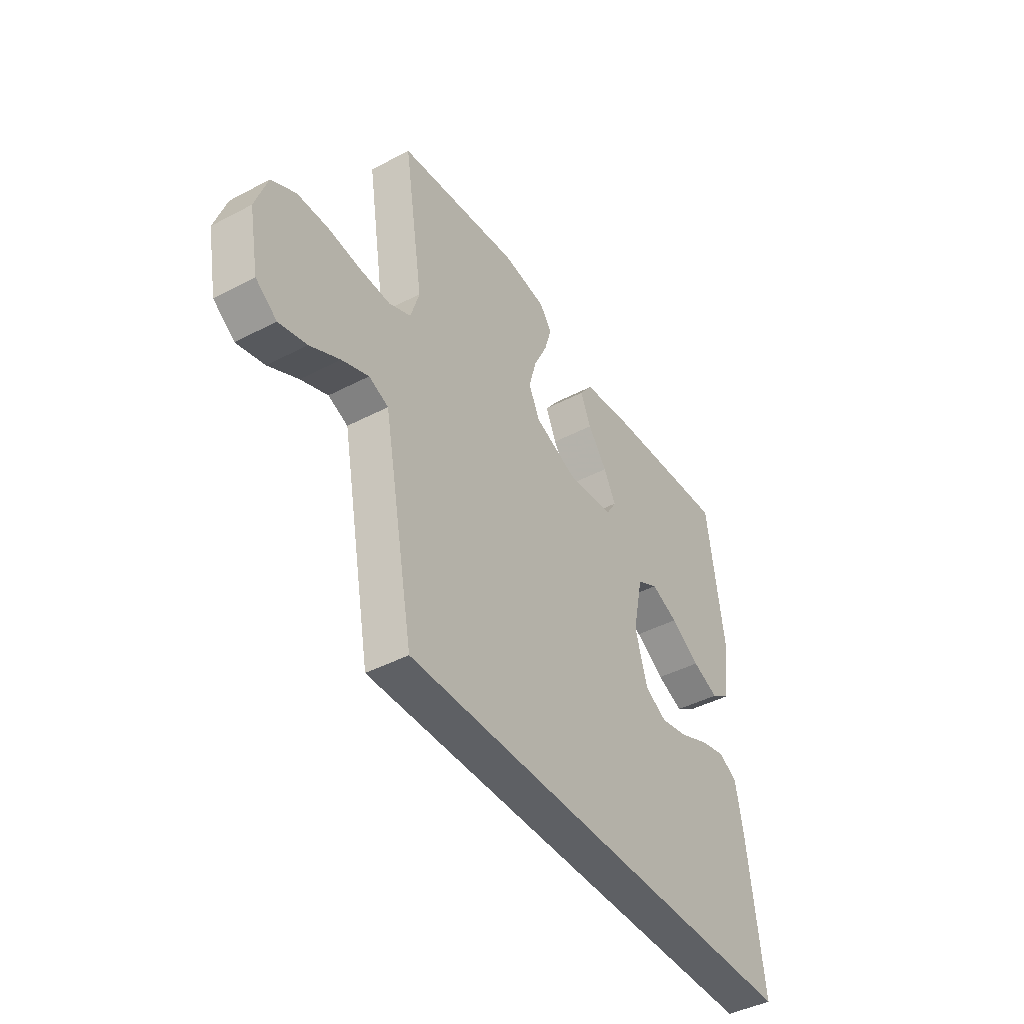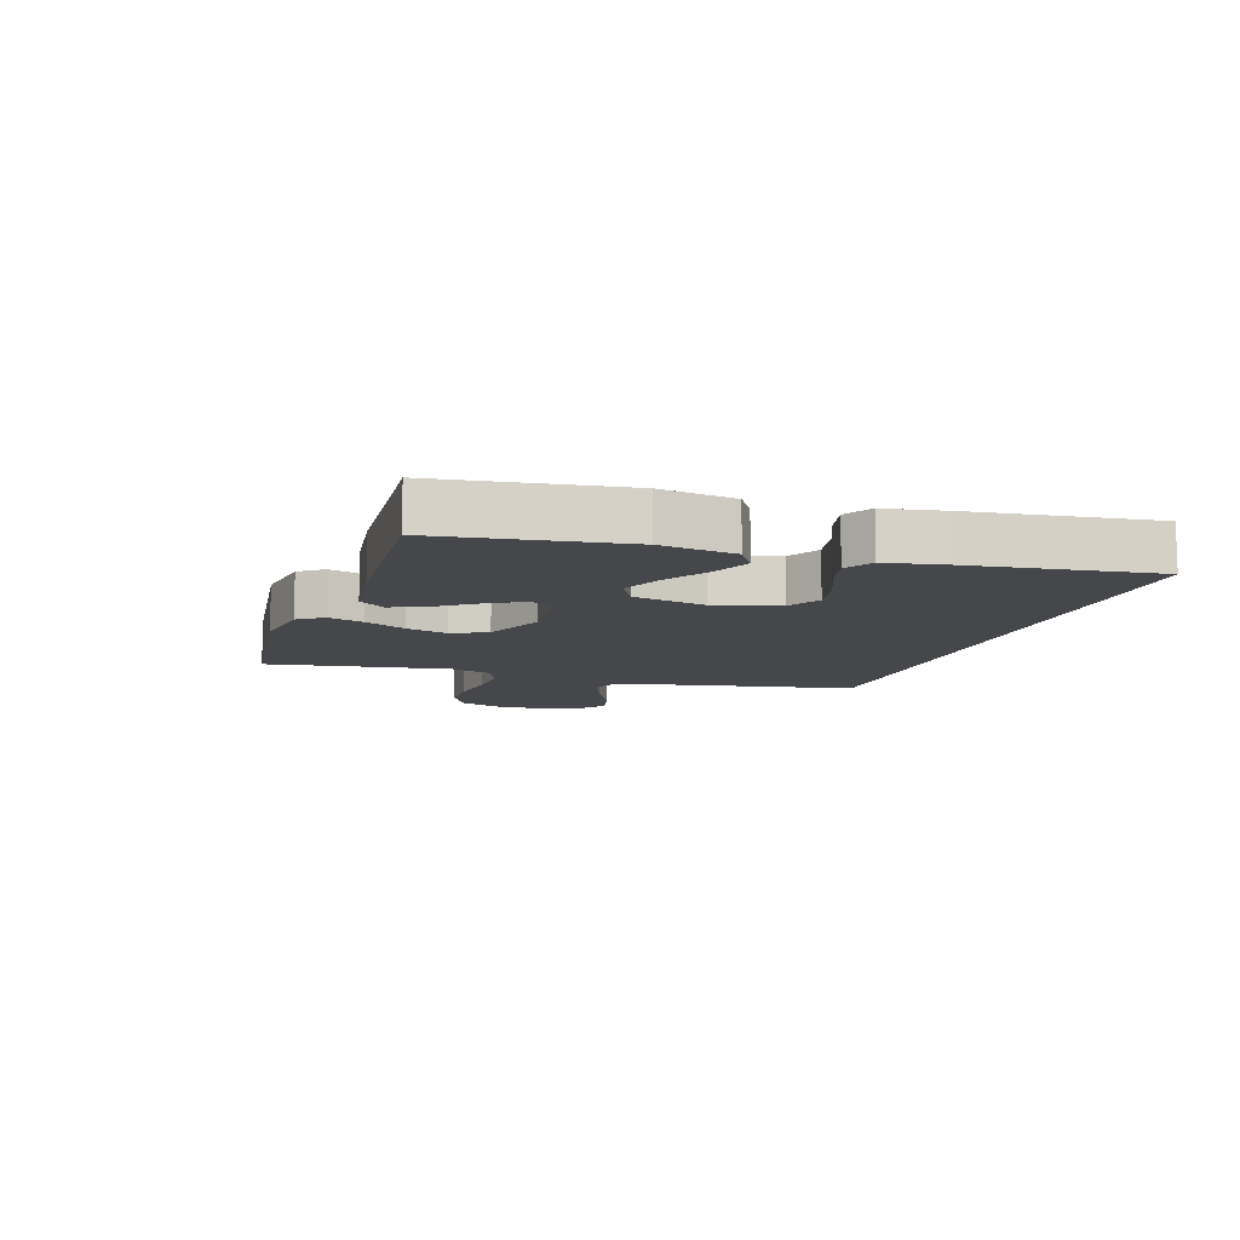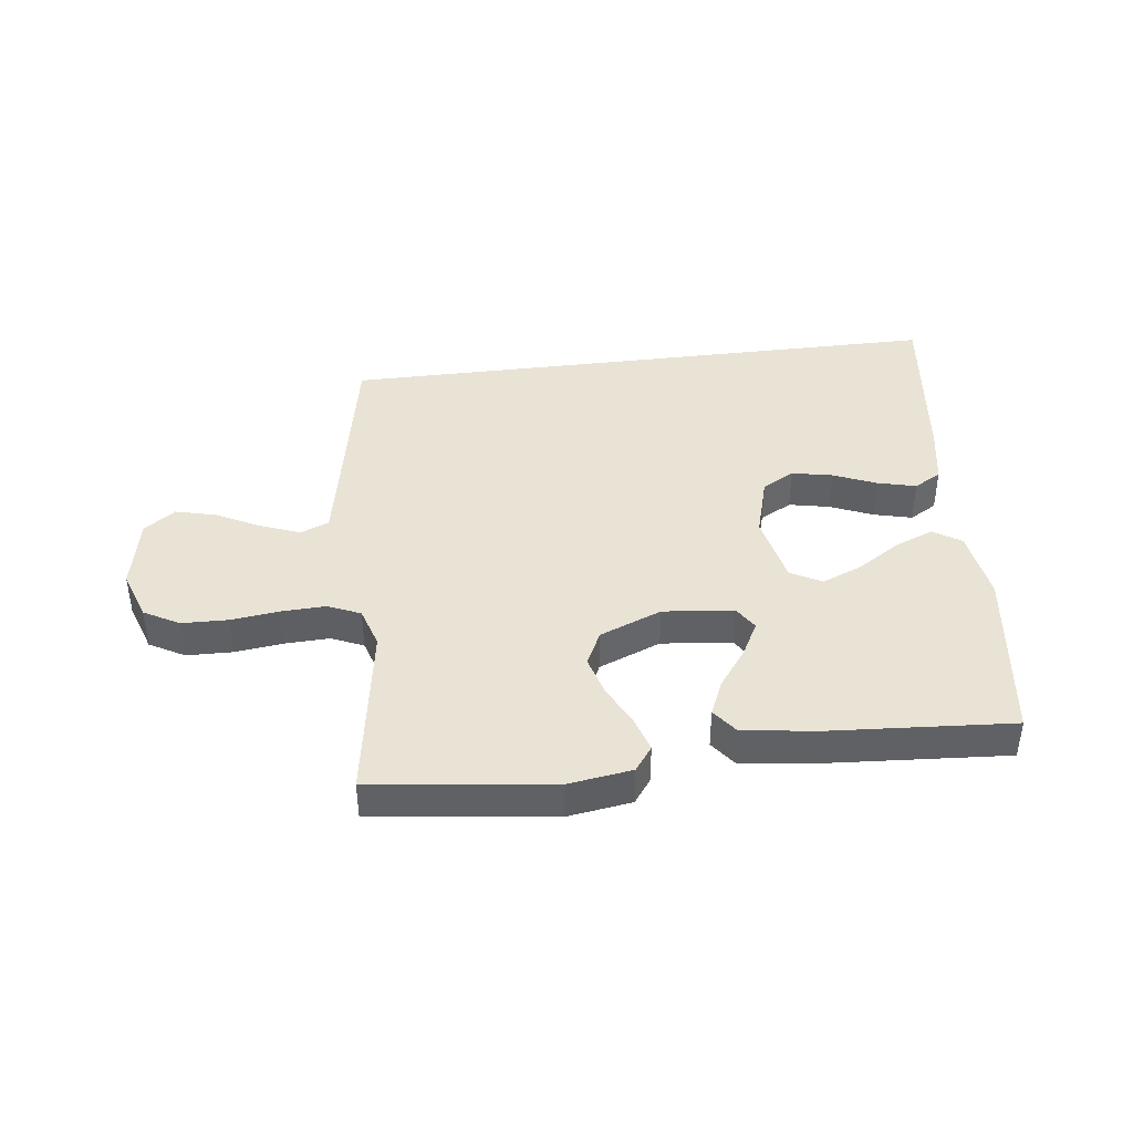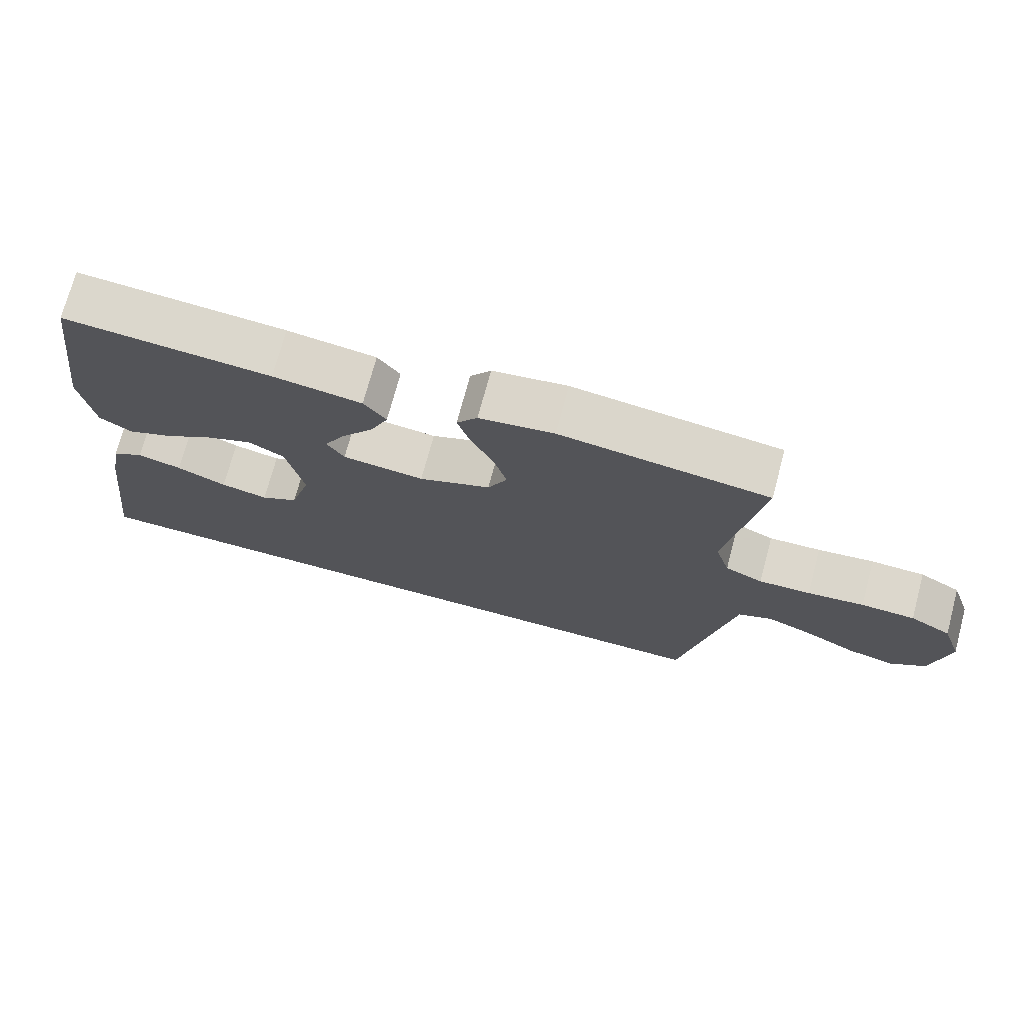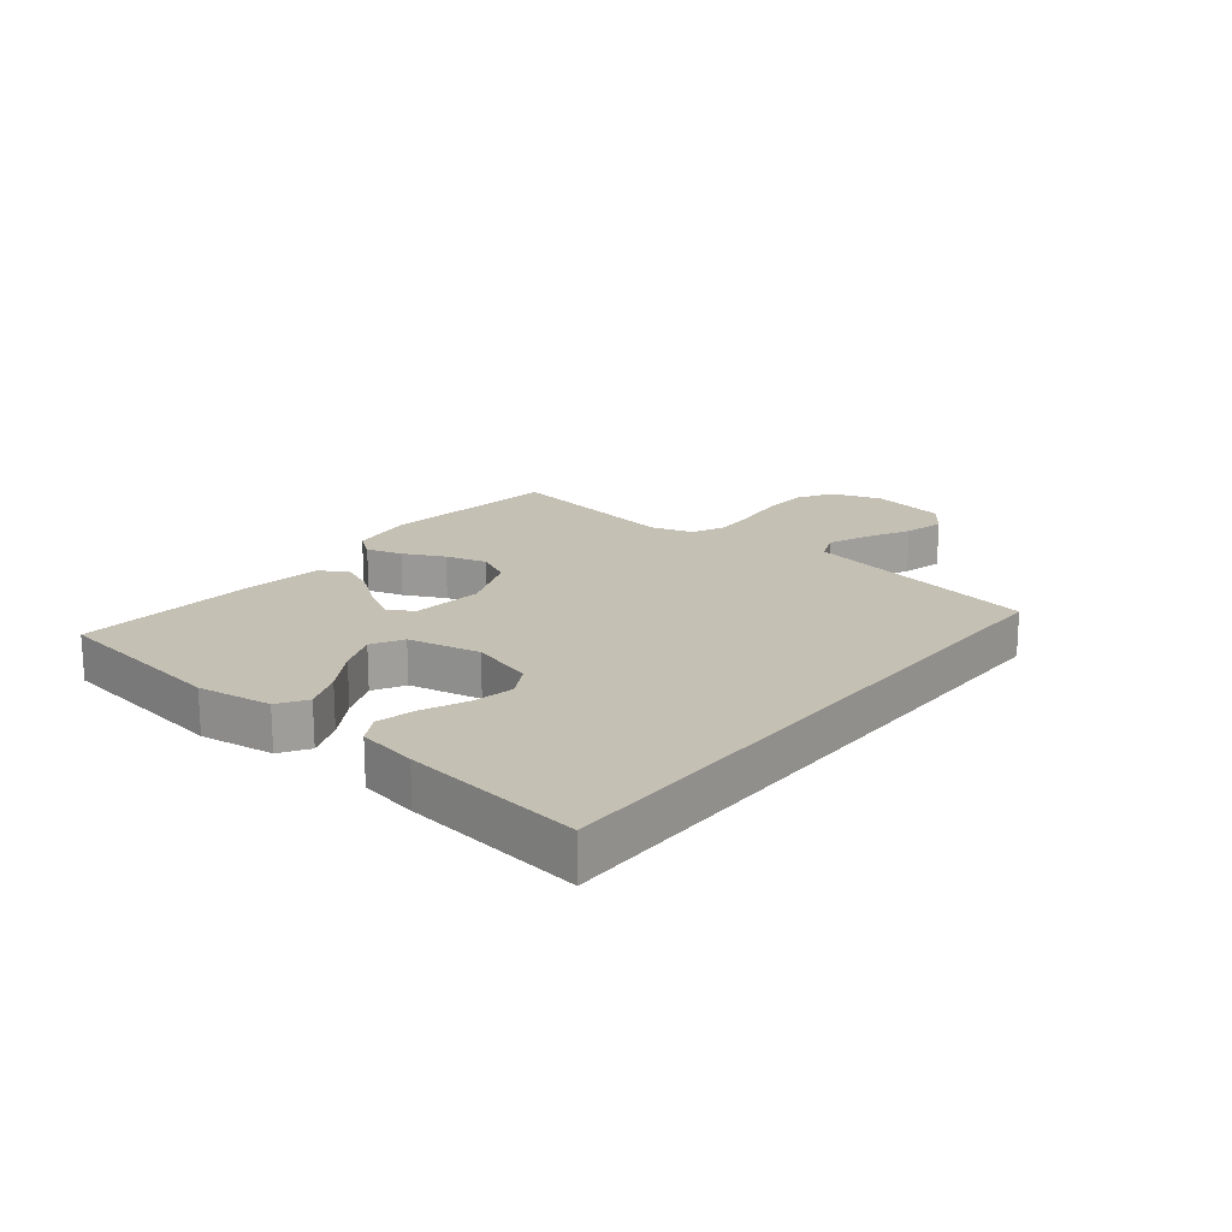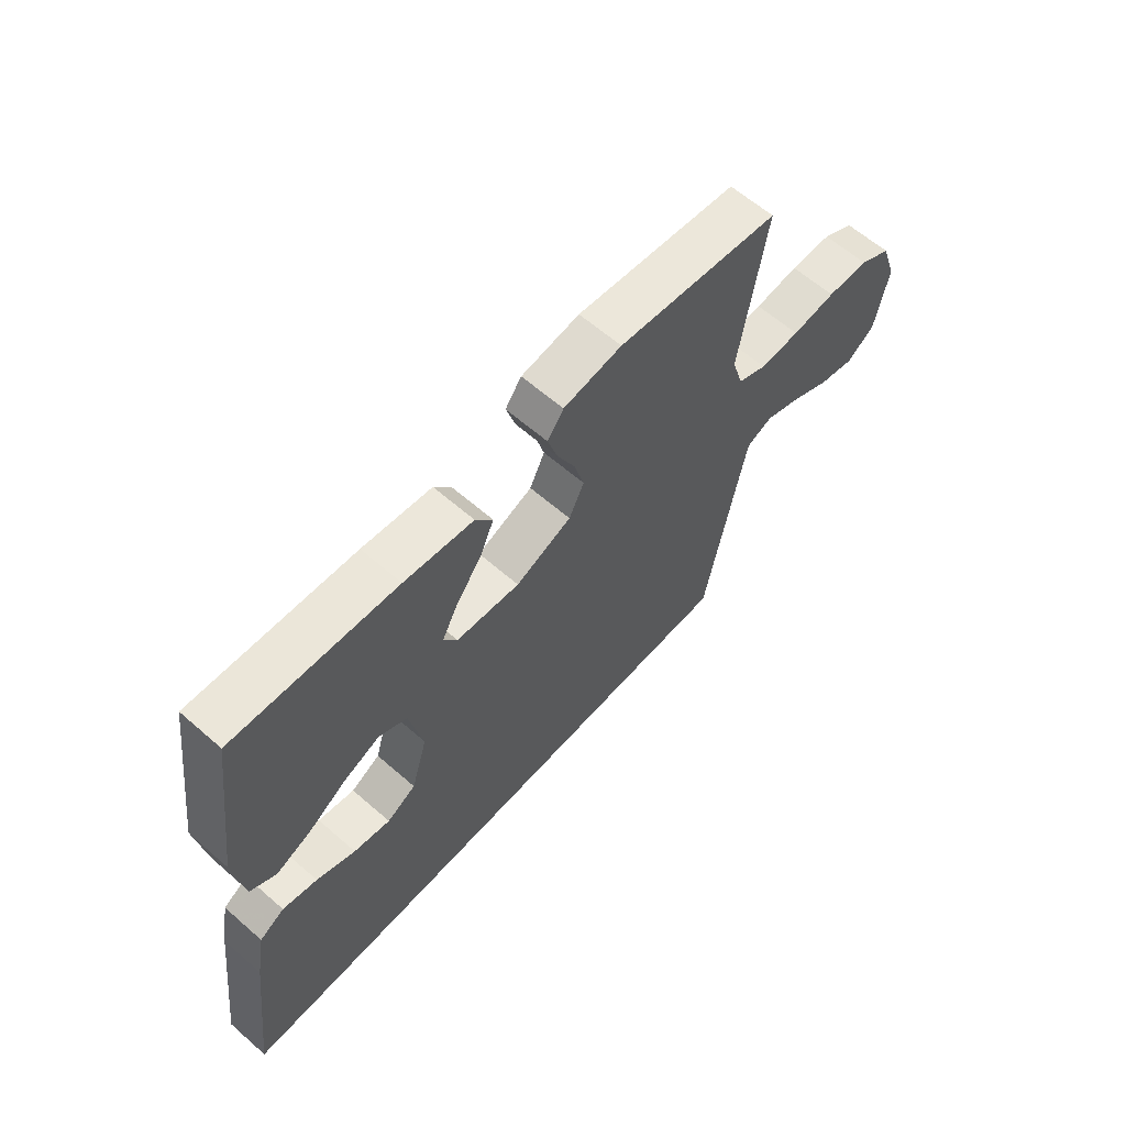
<metadata>
{"format":"obj","ext":"obj","renderer":"f3d","projection":"perspective","resolution":1024,"background":"white","views":[{"elev":-43.1,"azim":-58.0,"up":"+Z"},{"elev":-10.4,"azim":71.7,"up":"+Y"},{"elev":41.0,"azim":-7.2,"up":"+Y"},{"elev":72.8,"azim":-165.0,"up":"+Z"},{"elev":18.4,"azim":128.8,"up":"+Y"},{"elev":62.1,"azim":131.5,"up":"+Z"}]}
</metadata>
<code>
v -0.44 0.07 -0.5
v -0.497 0.07 -0.2
v -0.516 0.07 -0.102
v -0.564 0.07 -0.082
v -0.63 0.07 -0.108
v -0.703 0.07 -0.146
v -0.771 0.07 -0.163
v -0.823 0.07 -0.125
v -0.847 0.07 0
v -0.818 0.07 0.085
v -0.759 0.07 0.118
v -0.682 0.07 0.12
v -0.601 0.07 0.11
v -0.527 0.07 0.107
v -0.473 0.07 0.131
v -0.452 0.07 0.2
v -0.5 0.07 0.5
v -0.2 0.07 0.538
v -0.092 0.07 0.522
v -0.062 0.07 0.481
v -0.08 0.07 0.422
v -0.113 0.07 0.354
v -0.132 0.07 0.286
v -0.104 0.07 0.228
v 0 0.07 0.186
v 0.118 0.07 0.198
v 0.143 0.07 0.238
v 0.113 0.07 0.295
v 0.066 0.07 0.359
v 0.04 0.07 0.419
v 0.072 0.07 0.462
v 0.2 0.07 0.479
v 0.5 0.07 0.5
v 0.542 0.07 0.2
v 0.524 0.07 0.077
v 0.477 0.07 0.047
v 0.412 0.07 0.074
v 0.34 0.07 0.12
v 0.273 0.07 0.148
v 0.221 0.07 0.12
v 0.196 0.07 0
v 0.226 0.07 -0.105
v 0.28 0.07 -0.135
v 0.348 0.07 -0.121
v 0.42 0.07 -0.09
v 0.484 0.07 -0.074
v 0.53 0.07 -0.101
v 0.548 0.07 -0.2
v 0.586 0.07 -0.5
v -0.44 0 -0.5
v -0.497 0 -0.2
v -0.516 0 -0.102
v -0.564 0 -0.082
v -0.63 0 -0.108
v -0.703 0 -0.146
v -0.771 0 -0.163
v -0.823 0 -0.125
v -0.847 0 0
v -0.818 0 0.085
v -0.759 0 0.118
v -0.682 0 0.12
v -0.601 0 0.11
v -0.527 0 0.107
v -0.473 0 0.131
v -0.452 0 0.2
v -0.5 0 0.5
v -0.2 0 0.538
v -0.092 0 0.522
v -0.062 0 0.481
v -0.08 0 0.422
v -0.113 0 0.354
v -0.132 0 0.286
v -0.104 0 0.228
v 0 0 0.186
v 0.118 0 0.198
v 0.143 0 0.238
v 0.113 0 0.295
v 0.066 0 0.359
v 0.04 0 0.419
v 0.072 0 0.462
v 0.2 0 0.479
v 0.5 0 0.5
v 0.542 0 0.2
v 0.524 0 0.077
v 0.477 0 0.047
v 0.412 0 0.074
v 0.34 0 0.12
v 0.273 0 0.148
v 0.221 0 0.12
v 0.196 0 0
v 0.226 0 -0.105
v 0.28 0 -0.135
v 0.348 0 -0.121
v 0.42 0 -0.09
v 0.484 0 -0.074
v 0.53 0 -0.101
v 0.548 0 -0.2
v 0.586 0 -0.5
f 48 49 1
f 47 48 1
f 46 47 1
f 45 46 1
f 44 45 1
f 43 44 1
f 42 43 1 2
f 41 42 2 3
f 40 41 3 4
f 39 40 4
f 36 37 38
f 35 36 38
f 34 35 38
f 33 34 38
f 32 33 38
f 31 32 38
f 30 31 38
f 29 30 38
f 28 29 38
f 27 28 38 39
f 26 27 39
f 25 26 39 4
f 20 21 22
f 19 20 22
f 18 19 22
f 17 18 22
f 16 17 22
f 15 16 22 23
f 11 12 13
f 10 11 13
f 9 10 13
f 8 9 13
f 7 8 13
f 6 7 13
f 5 6 13
f 5 13 14
f 5 14 15
f 4 5 15
f 25 4 15
f 24 25 15
f 15 23 24
f 50 98 97
f 50 97 96
f 50 96 95
f 50 95 94
f 50 94 93
f 50 93 92
f 51 50 92 91
f 52 51 91 90
f 53 52 90 89
f 53 89 88
f 87 86 85
f 87 85 84
f 87 84 83
f 87 83 82
f 87 82 81
f 87 81 80
f 87 80 79
f 87 79 78
f 87 78 77
f 88 87 77 76
f 88 76 75
f 53 88 75 74
f 71 70 69
f 71 69 68
f 71 68 67
f 71 67 66
f 71 66 65
f 72 71 65 64
f 62 61 60
f 62 60 59
f 62 59 58
f 62 58 57
f 62 57 56
f 62 56 55
f 62 55 54
f 63 62 54
f 64 63 54
f 64 54 53
f 64 53 74
f 64 74 73
f 73 72 64
f 1 50 51 2
f 2 51 52 3
f 3 52 53 4
f 4 53 54 5
f 5 54 55 6
f 6 55 56 7
f 7 56 57 8
f 8 57 58 9
f 9 58 59 10
f 10 59 60 11
f 11 60 61 12
f 12 61 62 13
f 13 62 63 14
f 14 63 64 15
f 15 64 65 16
f 16 65 66 17
f 17 66 67 18
f 18 67 68 19
f 19 68 69 20
f 20 69 70 21
f 21 70 71 22
f 22 71 72 23
f 23 72 73 24
f 24 73 74 25
f 25 74 75 26
f 26 75 76 27
f 27 76 77 28
f 28 77 78 29
f 29 78 79 30
f 30 79 80 31
f 31 80 81 32
f 32 81 82 33
f 33 82 83 34
f 34 83 84 35
f 35 84 85 36
f 36 85 86 37
f 37 86 87 38
f 38 87 88 39
f 39 88 89 40
f 40 89 90 41
f 41 90 91 42
f 42 91 92 43
f 43 92 93 44
f 44 93 94 45
f 45 94 95 46
f 46 95 96 47
f 47 96 97 48
f 48 97 98 49
f 49 98 50 1

</code>
